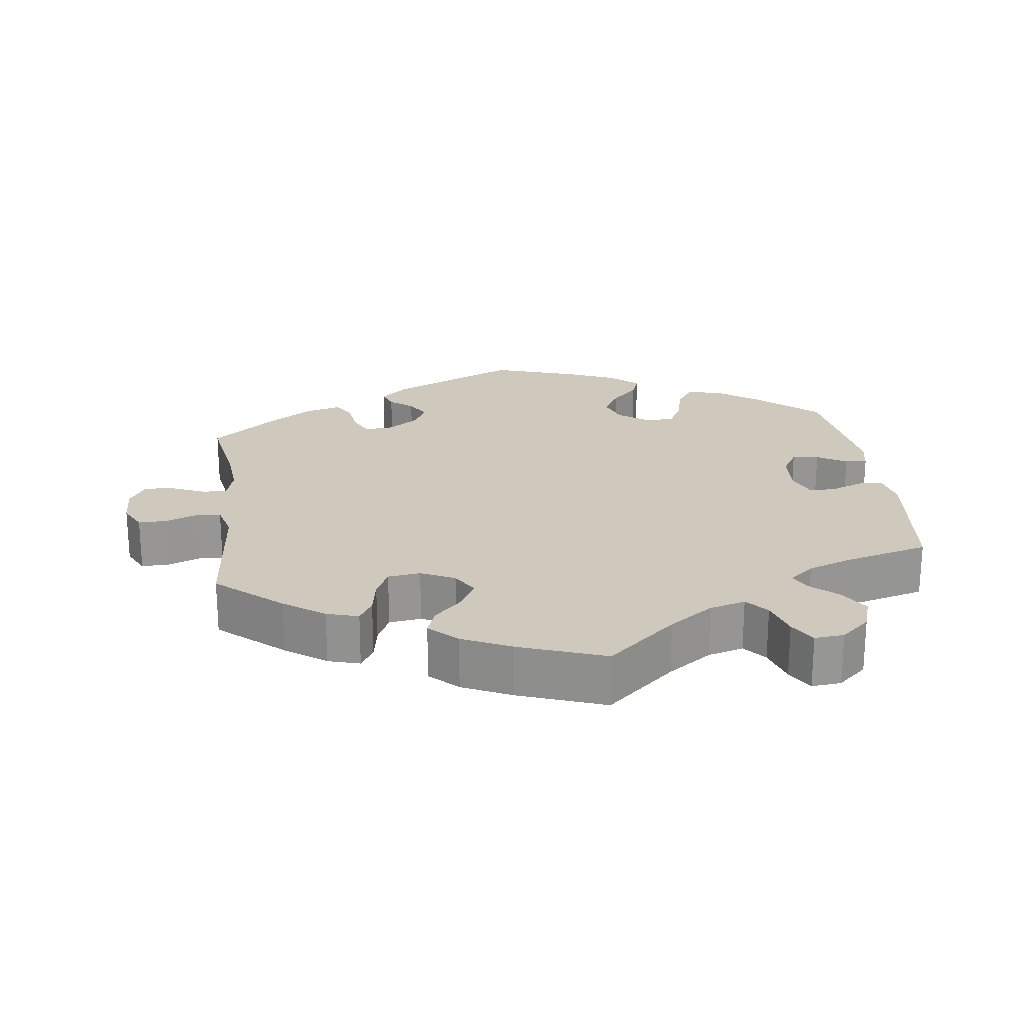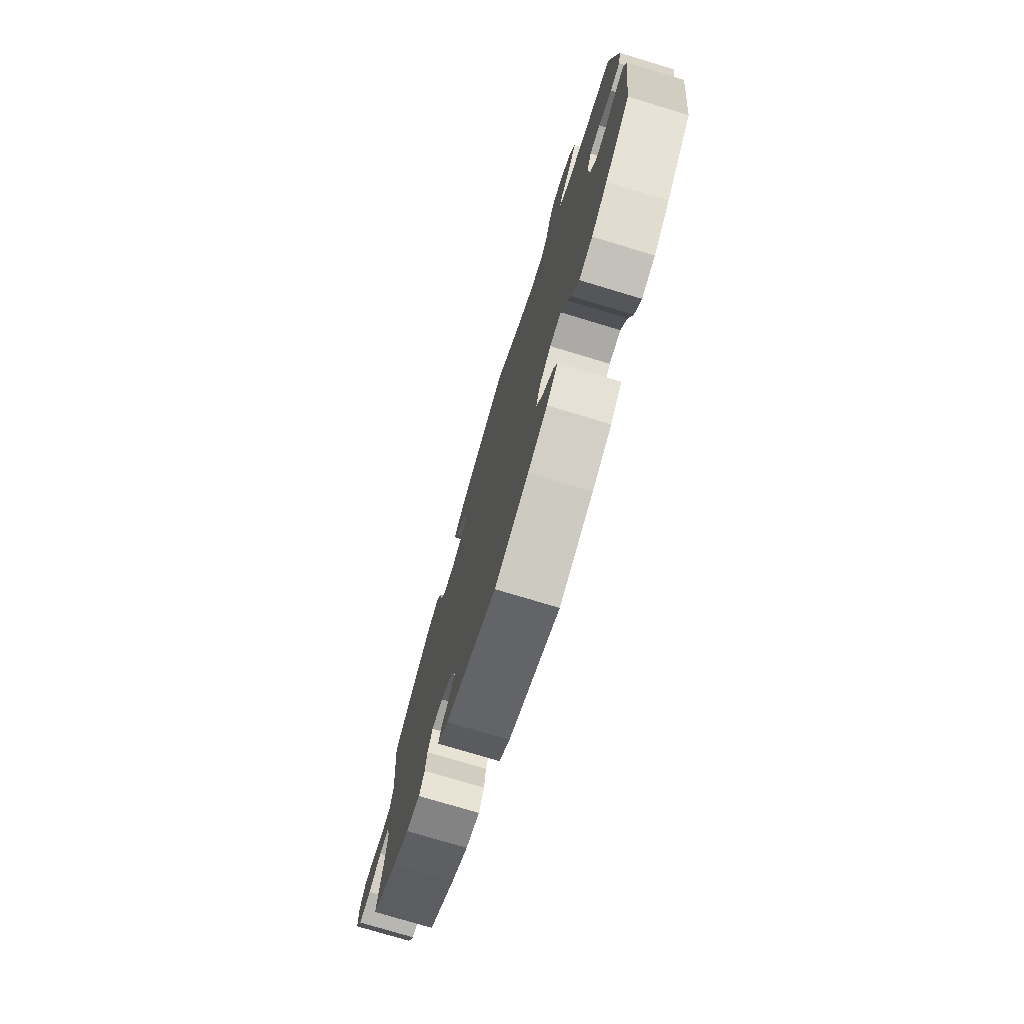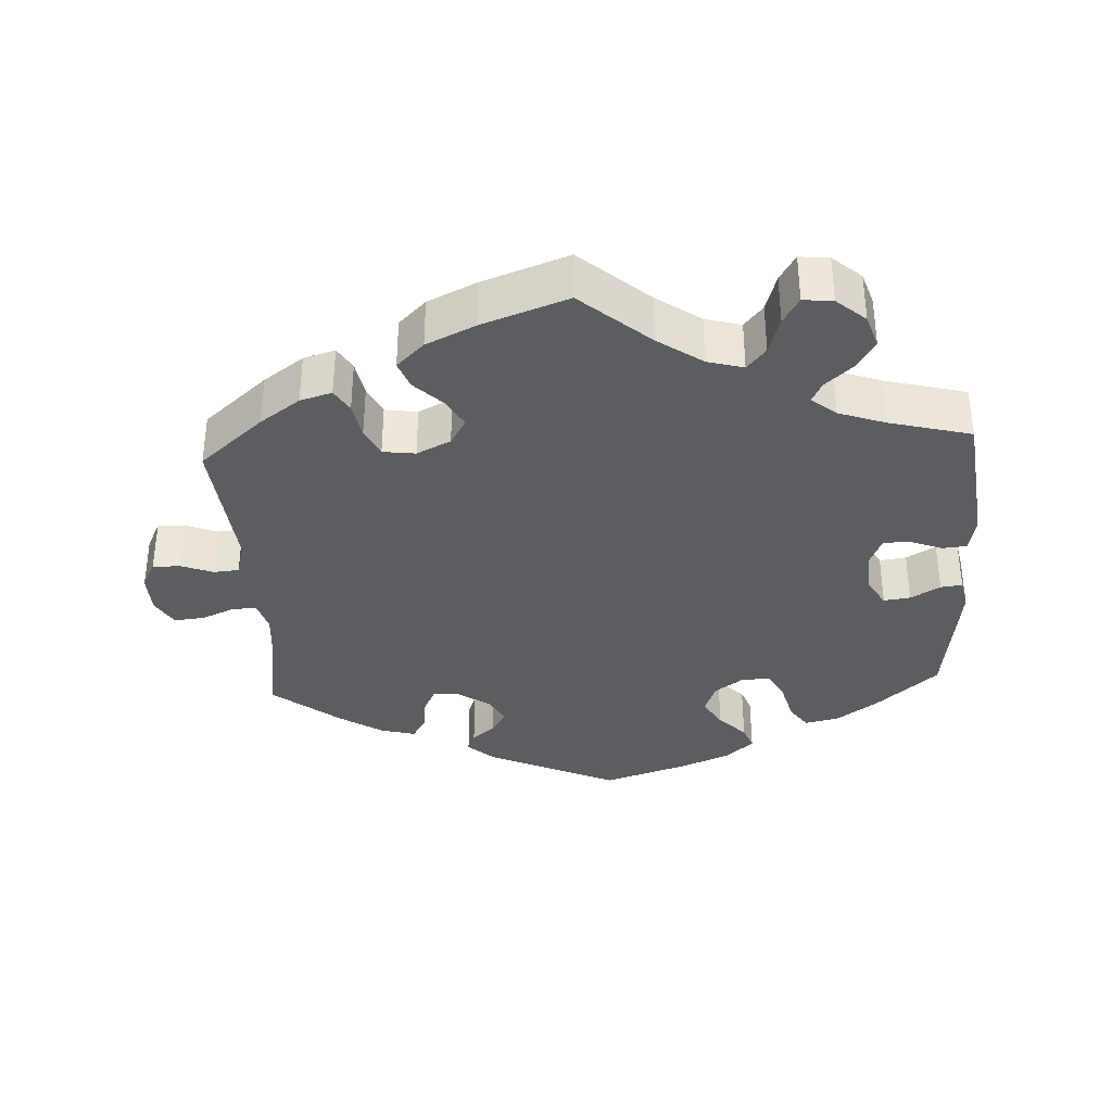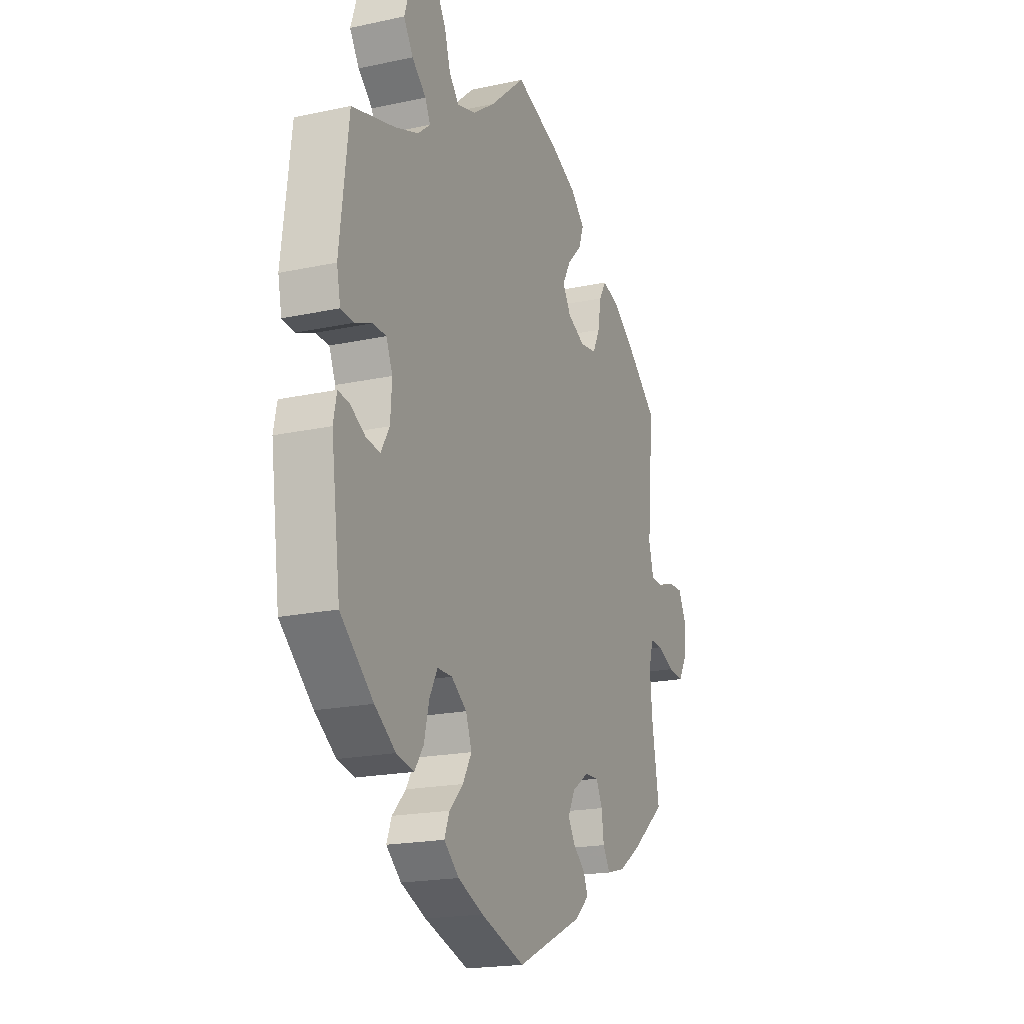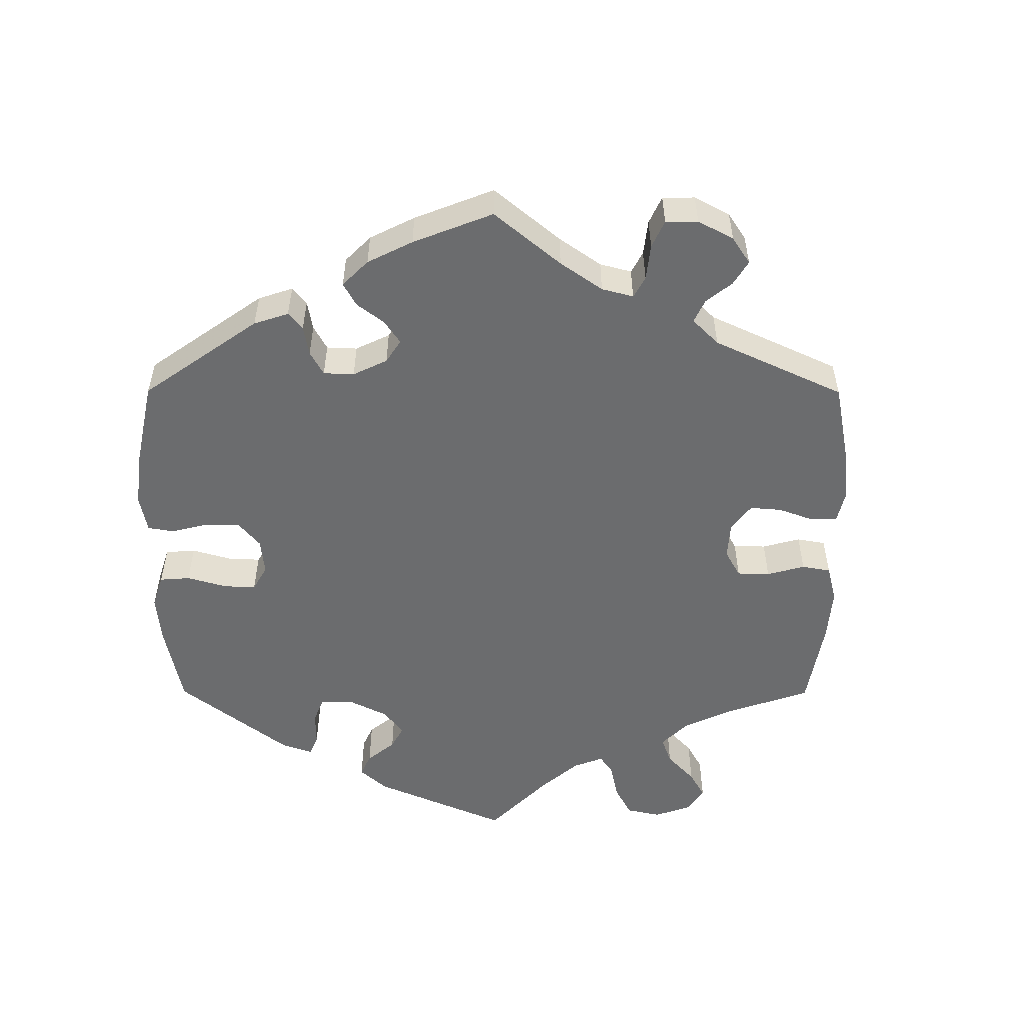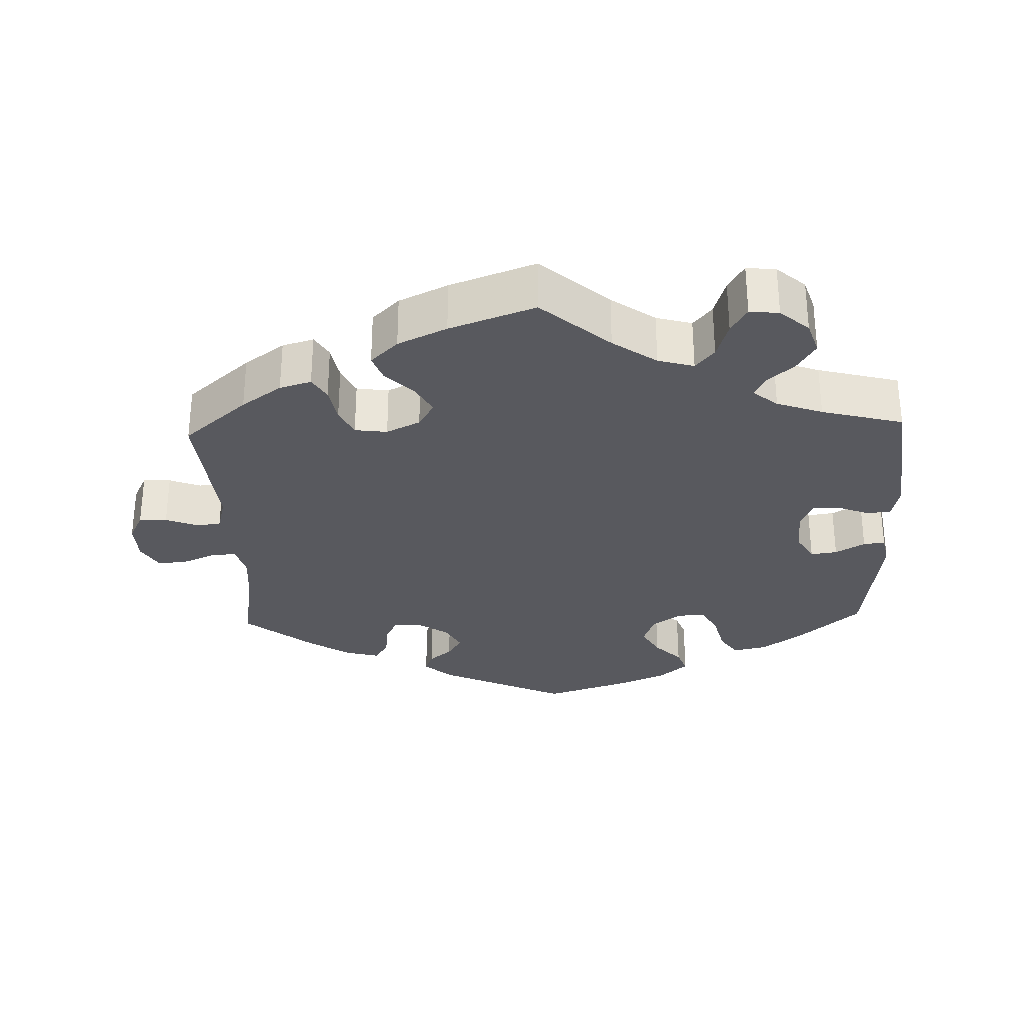
<metadata>
{"format":"obj","ext":"obj","renderer":"f3d","projection":"perspective","resolution":1024,"background":"white","views":[{"elev":22.4,"azim":-7.3,"up":"+Y"},{"elev":-76.0,"azim":73.2,"up":"+Z"},{"elev":-35.4,"azim":3.2,"up":"+Y"},{"elev":-19.2,"azim":112.2,"up":"+Z"},{"elev":-53.6,"azim":-120.2,"up":"+Y"},{"elev":-30.3,"azim":2.0,"up":"+Y"}]}
</metadata>
<code>
v -0.412 0.07 0.365
v -0.356 0.07 0.405
v -0.312 0.07 0.418
v -0.293 0.07 0.386
v -0.284 0.07 0.335
v -0.265 0.07 0.295
v -0.22 0.07 0.289
v -0.173 0.07 0.312
v -0.151 0.07 0.349
v -0.173 0.07 0.389
v -0.212 0.07 0.428
v -0.226 0.07 0.466
v -0.188 0.07 0.503
v -0.12 0.07 0.535
v -0.001 0.07 0.578
v 0.094 0.07 0.495
v 0.155 0.07 0.452
v 0.205 0.07 0.438
v 0.231 0.07 0.469
v 0.247 0.07 0.522
v 0.269 0.07 0.559
v 0.31 0.07 0.555
v 0.35 0.07 0.52
v 0.365 0.07 0.474
v 0.34 0.07 0.433
v 0.302 0.07 0.399
v 0.288 0.07 0.37
v 0.322 0.07 0.342
v 0.386 0.07 0.319
v 0.5 0.07 0.289
v 0.524 0.07 0.09
v 0.514 0.07 0.041
v 0.48 0.07 0.038
v 0.434 0.07 0.056
v 0.398 0.07 0.055
v 0.381 0.07 0.014
v 0.385 0.07 -0.047
v 0.408 0.07 -0.086
v 0.445 0.07 -0.081
v 0.486 0.07 -0.057
v 0.516 0.07 -0.053
v 0.525 0.07 -0.097
v 0.5 0.07 -0.289
v 0.412 0.07 -0.367
v 0.356 0.07 -0.407
v 0.309 0.07 -0.417
v 0.285 0.07 -0.382
v 0.271 0.07 -0.326
v 0.25 0.07 -0.286
v 0.21 0.07 -0.286
v 0.169 0.07 -0.316
v 0.153 0.07 -0.36
v 0.177 0.07 -0.402
v 0.214 0.07 -0.44
v 0.227 0.07 -0.475
v 0.187 0.07 -0.51
v 0.119 0.07 -0.539
v 0 0.07 -0.578
v -0.18 0.07 -0.495
v -0.218 0.07 -0.461
v -0.207 0.07 -0.432
v -0.175 0.07 -0.405
v -0.155 0.07 -0.372
v -0.175 0.07 -0.334
v -0.219 0.07 -0.304
v -0.257 0.07 -0.302
v -0.274 0.07 -0.337
v -0.28 0.07 -0.384
v -0.299 0.07 -0.416
v -0.348 0.07 -0.403
v -0.407 0.07 -0.364
v -0.501 0.07 -0.289
v -0.481 0.07 -0.17
v -0.475 0.07 -0.099
v -0.487 0.07 -0.055
v -0.521 0.07 -0.056
v -0.567 0.07 -0.076
v -0.609 0.07 -0.08
v -0.632 0.07 -0.041
v -0.634 0.07 0.015
v -0.614 0.07 0.055
v -0.575 0.07 0.054
v -0.531 0.07 0.037
v -0.496 0.07 0.04
v -0.483 0.07 0.089
v -0.501 0.07 0.288
v -0.412 0 0.365
v -0.356 0 0.405
v -0.312 0 0.418
v -0.293 0 0.386
v -0.284 0 0.335
v -0.265 0 0.295
v -0.22 0 0.289
v -0.173 0 0.312
v -0.151 0 0.349
v -0.173 0 0.389
v -0.212 0 0.428
v -0.226 0 0.466
v -0.188 0 0.503
v -0.12 0 0.535
v -0.001 0 0.578
v 0.094 0 0.495
v 0.155 0 0.452
v 0.205 0 0.438
v 0.231 0 0.469
v 0.247 0 0.522
v 0.269 0 0.559
v 0.31 0 0.555
v 0.35 0 0.52
v 0.365 0 0.474
v 0.34 0 0.433
v 0.302 0 0.399
v 0.288 0 0.37
v 0.322 0 0.342
v 0.386 0 0.319
v 0.5 0 0.289
v 0.524 0 0.09
v 0.514 0 0.041
v 0.48 0 0.038
v 0.434 0 0.056
v 0.398 0 0.055
v 0.381 0 0.014
v 0.385 0 -0.047
v 0.408 0 -0.086
v 0.445 0 -0.081
v 0.486 0 -0.057
v 0.516 0 -0.053
v 0.525 0 -0.097
v 0.5 0 -0.289
v 0.412 0 -0.367
v 0.356 0 -0.407
v 0.309 0 -0.417
v 0.285 0 -0.382
v 0.271 0 -0.326
v 0.25 0 -0.286
v 0.21 0 -0.286
v 0.169 0 -0.316
v 0.153 0 -0.36
v 0.177 0 -0.402
v 0.214 0 -0.44
v 0.227 0 -0.475
v 0.187 0 -0.51
v 0.119 0 -0.539
v 0 0 -0.578
v -0.18 0 -0.495
v -0.218 0 -0.461
v -0.207 0 -0.432
v -0.175 0 -0.405
v -0.155 0 -0.372
v -0.175 0 -0.334
v -0.219 0 -0.304
v -0.257 0 -0.302
v -0.274 0 -0.337
v -0.28 0 -0.384
v -0.299 0 -0.416
v -0.348 0 -0.403
v -0.407 0 -0.364
v -0.501 0 -0.289
v -0.481 0 -0.17
v -0.475 0 -0.099
v -0.487 0 -0.055
v -0.521 0 -0.056
v -0.567 0 -0.076
v -0.609 0 -0.08
v -0.632 0 -0.041
v -0.634 0 0.015
v -0.614 0 0.055
v -0.575 0 0.054
v -0.531 0 0.037
v -0.496 0 0.04
v -0.483 0 0.089
v -0.501 0 0.288
f 85 86 1 2
f 84 85 2 3
f 80 81 82 83
f 80 83 84
f 79 80 84
f 76 77 78 79
f 75 76 79 84
f 74 75 84 3
f 70 71 72 73
f 67 68 69 70
f 66 67 70 73
f 65 66 73 74
f 59 60 61 62
f 59 62 63
f 58 59 63
f 57 58 63 64
f 53 54 55 56
f 52 53 56 57
f 45 46 47 48
f 45 48 49
f 44 45 49
f 43 44 49
f 42 43 49
f 39 40 41 42
f 38 39 42 49
f 37 38 49 50
f 31 32 33 34
f 29 30 31 34
f 28 29 34 35
f 27 28 35 36
f 23 24 25 26
f 23 26 27
f 22 23 27
f 19 20 21 22
f 18 19 22 27
f 17 18 27 36
f 13 14 15 16
f 10 11 12 13
f 9 10 13 16
f 8 9 16 17
f 74 3 4 5
f 64 65 74 5
f 52 57 64
f 51 52 64
f 7 8 17 36
f 6 7 36 37
f 64 5 6
f 50 51 64
f 6 37 50 64
f 88 87 172 171
f 89 88 171 170
f 169 168 167 166
f 170 169 166
f 170 166 165
f 165 164 163 162
f 170 165 162 161
f 89 170 161 160
f 159 158 157 156
f 156 155 154 153
f 159 156 153 152
f 160 159 152 151
f 148 147 146 145
f 149 148 145
f 149 145 144
f 150 149 144 143
f 142 141 140 139
f 143 142 139 138
f 134 133 132 131
f 135 134 131
f 135 131 130
f 135 130 129
f 135 129 128
f 128 127 126 125
f 135 128 125 124
f 136 135 124 123
f 120 119 118 117
f 120 117 116 115
f 121 120 115 114
f 122 121 114 113
f 112 111 110 109
f 113 112 109
f 113 109 108
f 108 107 106 105
f 113 108 105 104
f 122 113 104 103
f 102 101 100 99
f 99 98 97 96
f 102 99 96 95
f 103 102 95 94
f 91 90 89 160
f 91 160 151 150
f 150 143 138
f 150 138 137
f 122 103 94 93
f 123 122 93 92
f 92 91 150
f 150 137 136
f 150 136 123 92
f 1 87 88 2
f 2 88 89 3
f 3 89 90 4
f 4 90 91 5
f 5 91 92 6
f 6 92 93 7
f 7 93 94 8
f 8 94 95 9
f 9 95 96 10
f 10 96 97 11
f 11 97 98 12
f 12 98 99 13
f 13 99 100 14
f 14 100 101 15
f 15 101 102 16
f 16 102 103 17
f 17 103 104 18
f 18 104 105 19
f 19 105 106 20
f 20 106 107 21
f 21 107 108 22
f 22 108 109 23
f 23 109 110 24
f 24 110 111 25
f 25 111 112 26
f 26 112 113 27
f 27 113 114 28
f 28 114 115 29
f 29 115 116 30
f 30 116 117 31
f 31 117 118 32
f 32 118 119 33
f 33 119 120 34
f 34 120 121 35
f 35 121 122 36
f 36 122 123 37
f 37 123 124 38
f 38 124 125 39
f 39 125 126 40
f 40 126 127 41
f 41 127 128 42
f 42 128 129 43
f 43 129 130 44
f 44 130 131 45
f 45 131 132 46
f 46 132 133 47
f 47 133 134 48
f 48 134 135 49
f 49 135 136 50
f 50 136 137 51
f 51 137 138 52
f 52 138 139 53
f 53 139 140 54
f 54 140 141 55
f 55 141 142 56
f 56 142 143 57
f 57 143 144 58
f 58 144 145 59
f 59 145 146 60
f 60 146 147 61
f 61 147 148 62
f 62 148 149 63
f 63 149 150 64
f 64 150 151 65
f 65 151 152 66
f 66 152 153 67
f 67 153 154 68
f 68 154 155 69
f 69 155 156 70
f 70 156 157 71
f 71 157 158 72
f 72 158 159 73
f 73 159 160 74
f 74 160 161 75
f 75 161 162 76
f 76 162 163 77
f 77 163 164 78
f 78 164 165 79
f 79 165 166 80
f 80 166 167 81
f 81 167 168 82
f 82 168 169 83
f 83 169 170 84
f 84 170 171 85
f 85 171 172 86
f 86 172 87 1

</code>
